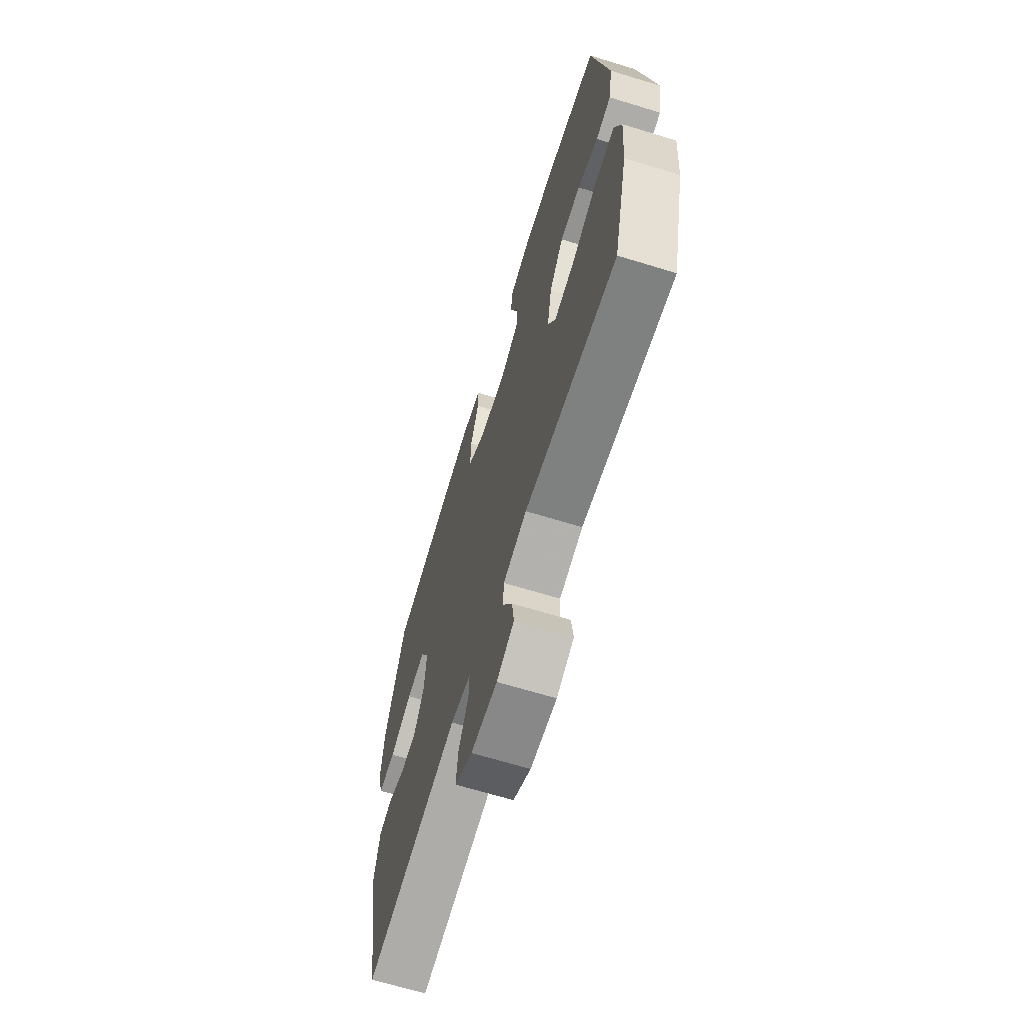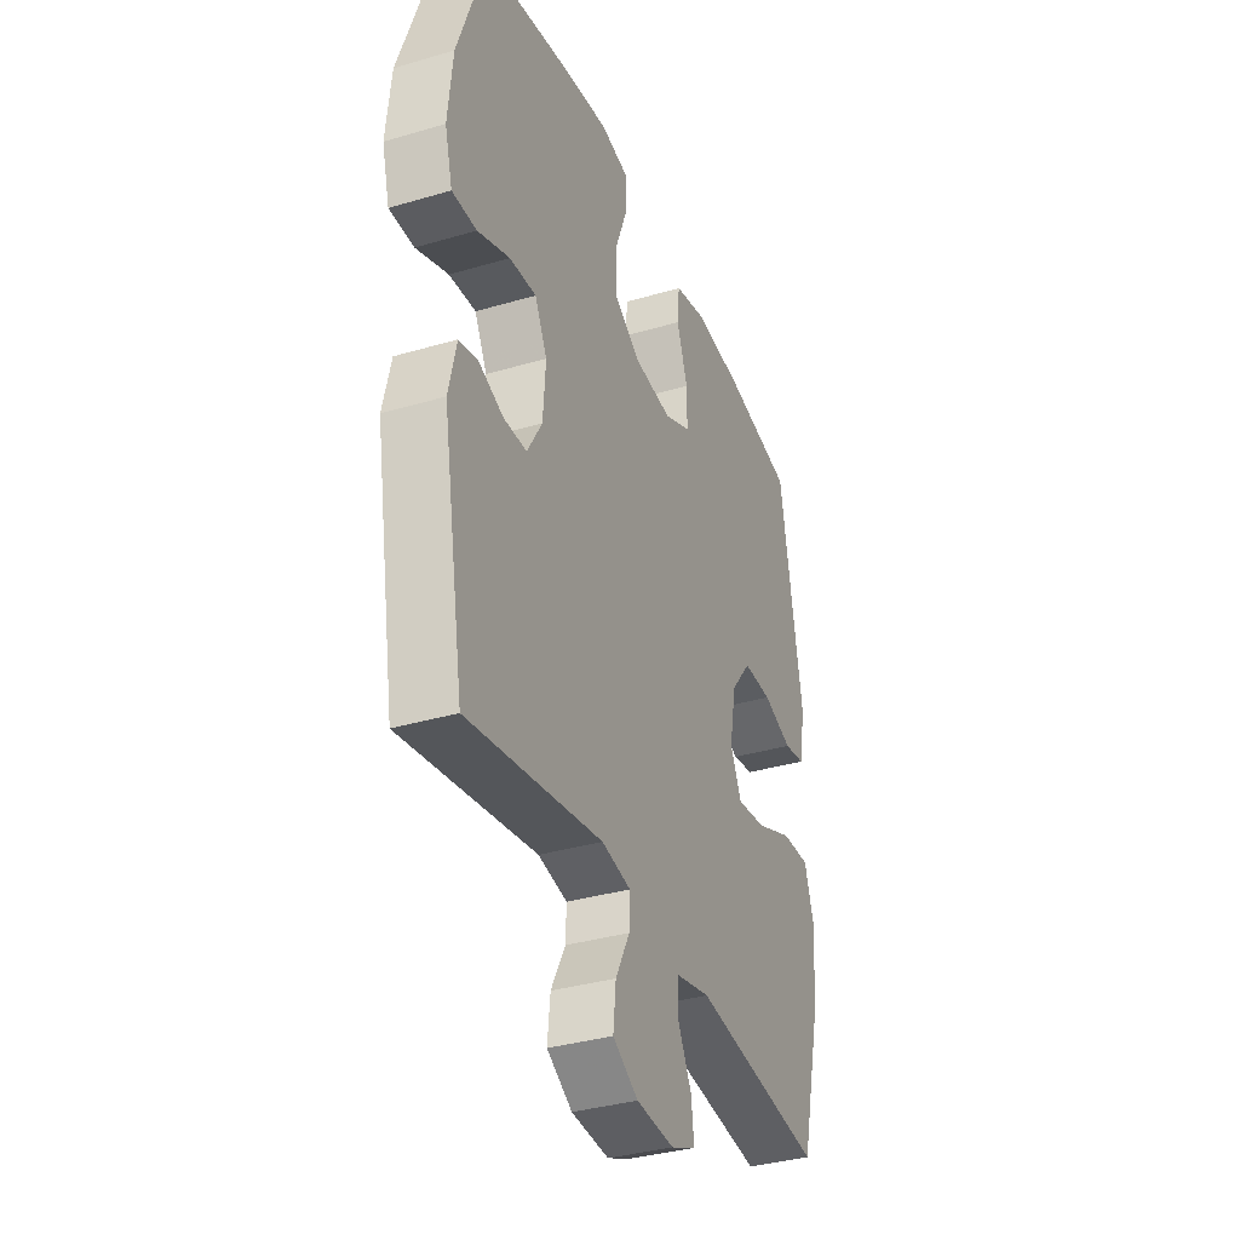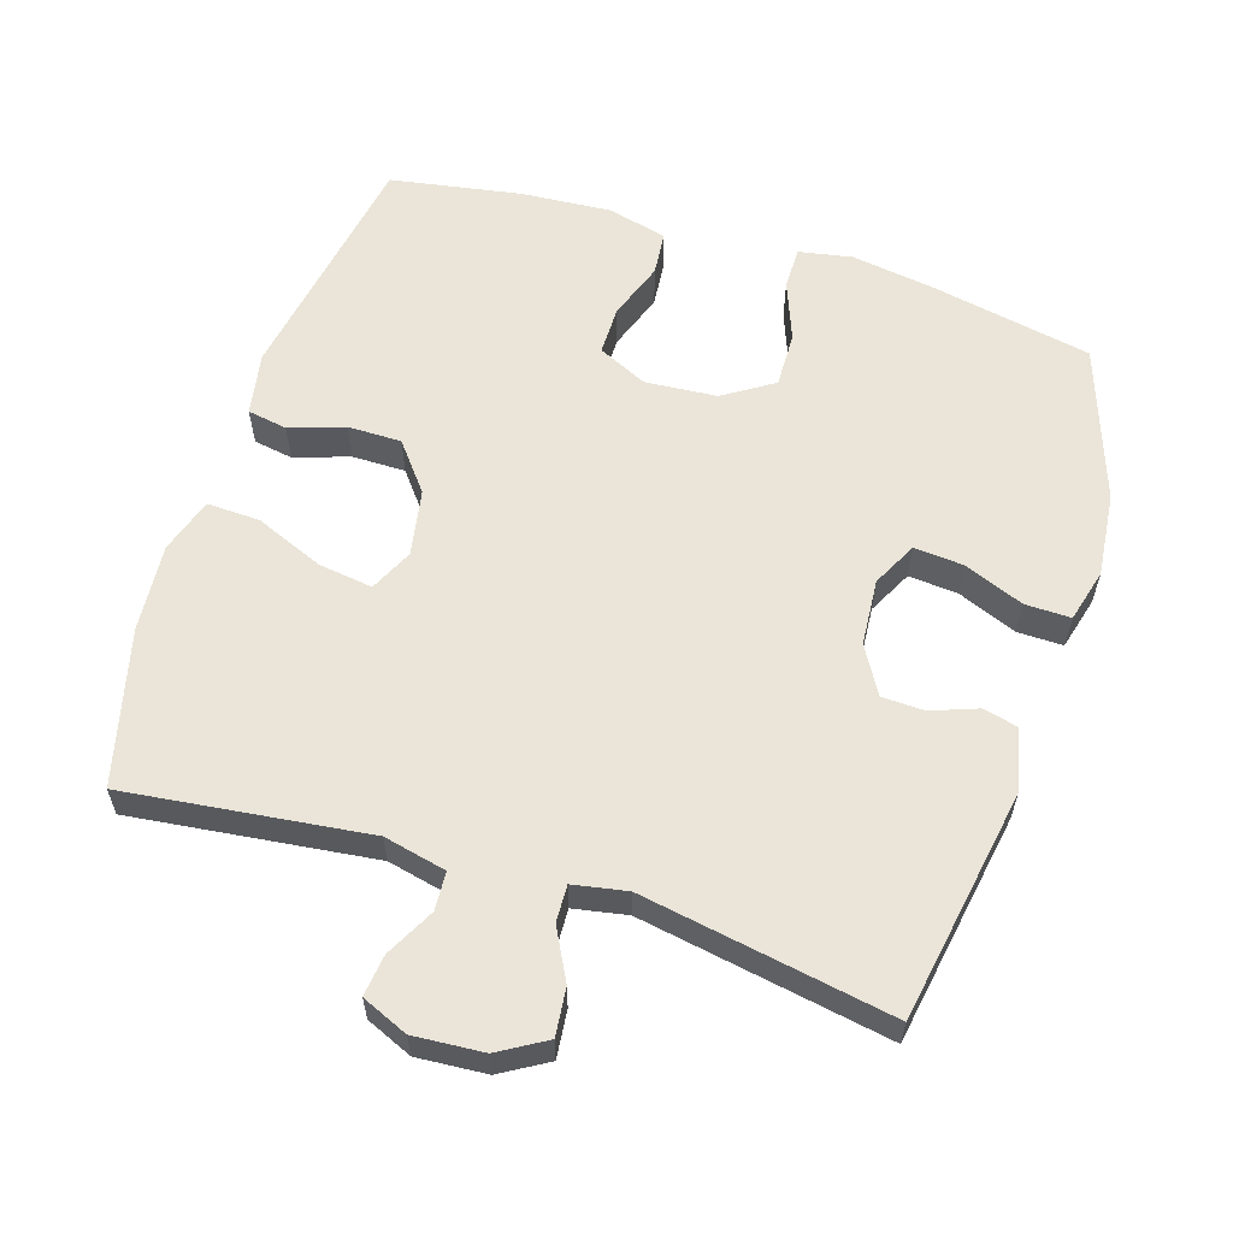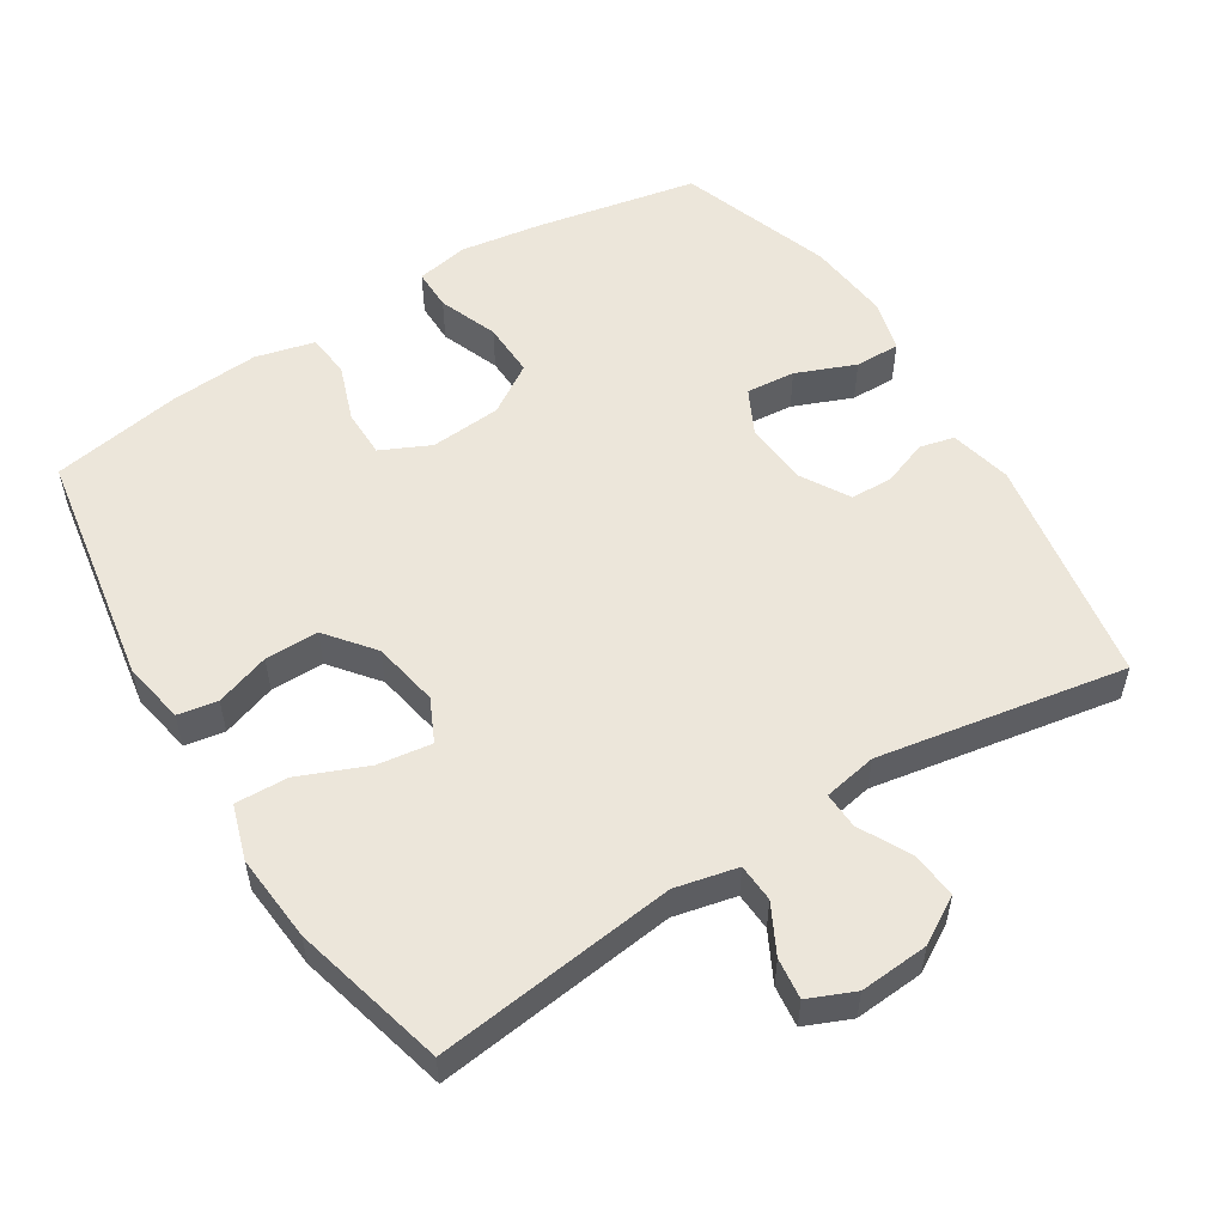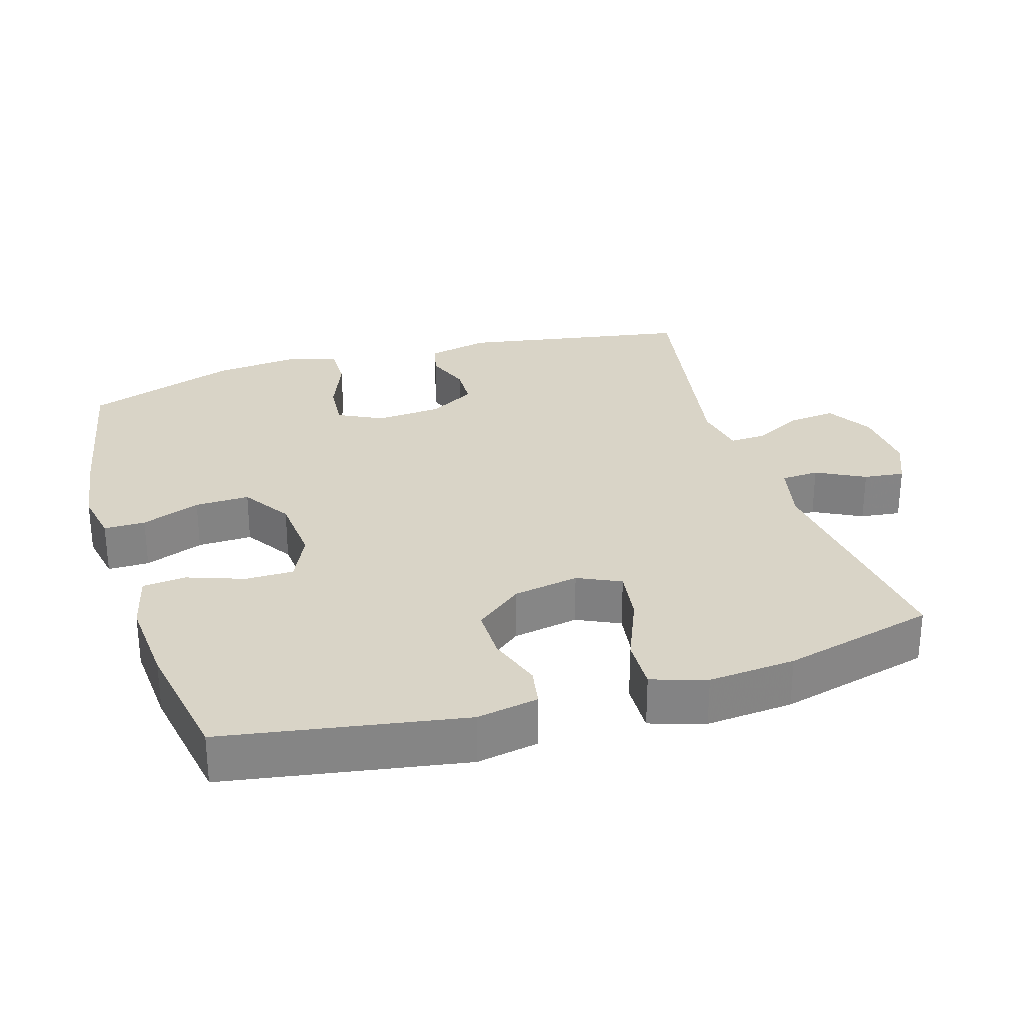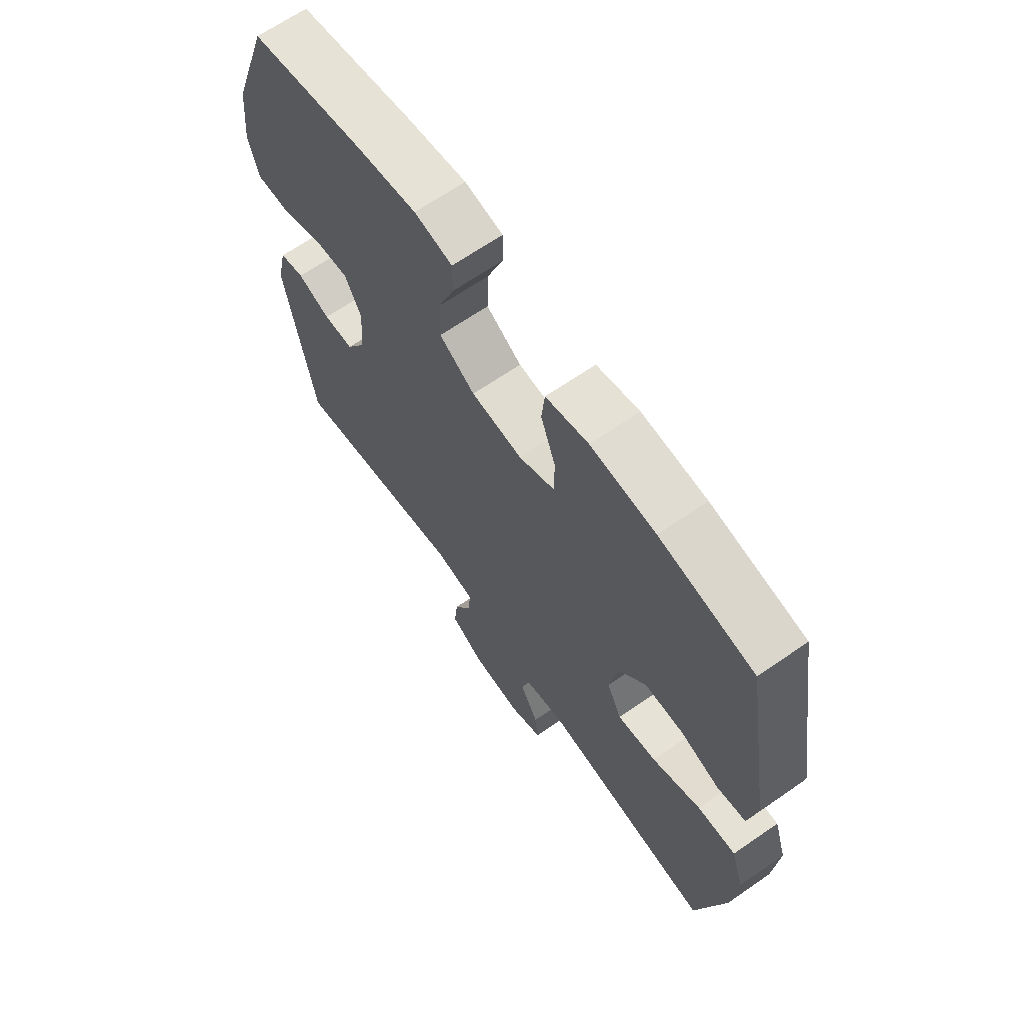
<metadata>
{"format":"obj","ext":"obj","renderer":"f3d","projection":"perspective","resolution":1024,"background":"white","views":[{"elev":-66.7,"azim":72.9,"up":"+Z"},{"elev":-35.5,"azim":-68.7,"up":"+Z"},{"elev":59.5,"azim":-162.5,"up":"+Y"},{"elev":54.4,"azim":147.8,"up":"+Y"},{"elev":28.8,"azim":72.9,"up":"+Y"},{"elev":66.3,"azim":55.2,"up":"+Z"}]}
</metadata>
<code>
v -0.5 0.07 0.5
v -0.273 0.07 0.545
v -0.155 0.07 0.563
v -0.08 0.07 0.549
v -0.08 0.07 0.49
v -0.112 0.07 0.406
v -0.114 0.07 0.328
v -0.044 0.07 0.283
v 0.057 0.07 0.275
v 0.127 0.07 0.308
v 0.127 0.07 0.377
v 0.098 0.07 0.458
v 0.104 0.07 0.52
v 0.188 0.07 0.541
v 0.315 0.07 0.532
v 0.5 0.07 0.5
v 0.558 0.07 0.16
v 0.542 0.07 0.072
v 0.486 0.07 0.062
v 0.409 0.07 0.088
v 0.333 0.07 0.088
v 0.28 0.07 0.021
v 0.263 0.07 -0.073
v 0.292 0.07 -0.134
v 0.369 0.07 -0.123
v 0.465 0.07 -0.083
v 0.54 0.07 -0.08
v 0.565 0.07 -0.158
v 0.555 0.07 -0.282
v 0.5 0.07 -0.5
v 0.158 0.07 -0.459
v 0.07 0.07 -0.479
v 0.067 0.07 -0.533
v 0.103 0.07 -0.602
v 0.11 0.07 -0.66
v 0.045 0.07 -0.688
v -0.053 0.07 -0.681
v -0.119 0.07 -0.642
v -0.112 0.07 -0.575
v -0.075 0.07 -0.504
v -0.073 0.07 -0.452
v -0.149 0.07 -0.438
v -0.5 0.07 -0.5
v -0.557 0.07 -0.172
v -0.537 0.07 -0.084
v -0.488 0.07 -0.072
v -0.423 0.07 -0.096
v -0.363 0.07 -0.094
v -0.324 0.07 -0.027
v -0.317 0.07 0.067
v -0.349 0.07 0.13
v -0.419 0.07 0.124
v -0.503 0.07 0.09
v -0.567 0.07 0.089
v -0.587 0.07 0.164
v -0.575 0.07 0.282
v -0.5 0 0.5
v -0.273 0 0.545
v -0.155 0 0.563
v -0.08 0 0.549
v -0.08 0 0.49
v -0.112 0 0.406
v -0.114 0 0.328
v -0.044 0 0.283
v 0.057 0 0.275
v 0.127 0 0.308
v 0.127 0 0.377
v 0.098 0 0.458
v 0.104 0 0.52
v 0.188 0 0.541
v 0.315 0 0.532
v 0.5 0 0.5
v 0.558 0 0.16
v 0.542 0 0.072
v 0.486 0 0.062
v 0.409 0 0.088
v 0.333 0 0.088
v 0.28 0 0.021
v 0.263 0 -0.073
v 0.292 0 -0.134
v 0.369 0 -0.123
v 0.465 0 -0.083
v 0.54 0 -0.08
v 0.565 0 -0.158
v 0.555 0 -0.282
v 0.5 0 -0.5
v 0.158 0 -0.459
v 0.07 0 -0.479
v 0.067 0 -0.533
v 0.103 0 -0.602
v 0.11 0 -0.66
v 0.045 0 -0.688
v -0.053 0 -0.681
v -0.119 0 -0.642
v -0.112 0 -0.575
v -0.075 0 -0.504
v -0.073 0 -0.452
v -0.149 0 -0.438
v -0.5 0 -0.5
v -0.557 0 -0.172
v -0.537 0 -0.084
v -0.488 0 -0.072
v -0.423 0 -0.096
v -0.363 0 -0.094
v -0.324 0 -0.027
v -0.317 0 0.067
v -0.349 0 0.13
v -0.419 0 0.124
v -0.503 0 0.09
v -0.567 0 0.089
v -0.587 0 0.164
v -0.575 0 0.282
f 52 53 54 55
f 51 52 55 56
f 44 45 46 47
f 42 43 44 47
f 41 42 47 48
f 37 38 39 40
f 37 40 41
f 36 37 41
f 33 34 35 36
f 32 33 36 41
f 31 32 41 48
f 25 26 27 28
f 24 25 28 29
f 17 18 19 20
f 17 20 21
f 16 17 21
f 15 16 21 22
f 11 12 13 14
f 10 11 14 15
f 3 4 5 6
f 3 6 7
f 2 3 7
f 51 56 1 2
f 50 51 2 7
f 49 50 7 8
f 48 49 8 9
f 31 48 9 10
f 24 29 30 31
f 23 24 31
f 22 23 31
f 10 15 22 31
f 111 110 109 108
f 112 111 108 107
f 103 102 101 100
f 103 100 99 98
f 104 103 98 97
f 96 95 94 93
f 97 96 93
f 97 93 92
f 92 91 90 89
f 97 92 89 88
f 104 97 88 87
f 84 83 82 81
f 85 84 81 80
f 76 75 74 73
f 77 76 73
f 77 73 72
f 78 77 72 71
f 70 69 68 67
f 71 70 67 66
f 62 61 60 59
f 63 62 59
f 63 59 58
f 58 57 112 107
f 63 58 107 106
f 64 63 106 105
f 65 64 105 104
f 66 65 104 87
f 87 86 85 80
f 87 80 79
f 87 79 78
f 87 78 71 66
f 1 57 58 2
f 2 58 59 3
f 3 59 60 4
f 4 60 61 5
f 5 61 62 6
f 6 62 63 7
f 7 63 64 8
f 8 64 65 9
f 9 65 66 10
f 10 66 67 11
f 11 67 68 12
f 12 68 69 13
f 13 69 70 14
f 14 70 71 15
f 15 71 72 16
f 16 72 73 17
f 17 73 74 18
f 18 74 75 19
f 19 75 76 20
f 20 76 77 21
f 21 77 78 22
f 22 78 79 23
f 23 79 80 24
f 24 80 81 25
f 25 81 82 26
f 26 82 83 27
f 27 83 84 28
f 28 84 85 29
f 29 85 86 30
f 30 86 87 31
f 31 87 88 32
f 32 88 89 33
f 33 89 90 34
f 34 90 91 35
f 35 91 92 36
f 36 92 93 37
f 37 93 94 38
f 38 94 95 39
f 39 95 96 40
f 40 96 97 41
f 41 97 98 42
f 42 98 99 43
f 43 99 100 44
f 44 100 101 45
f 45 101 102 46
f 46 102 103 47
f 47 103 104 48
f 48 104 105 49
f 49 105 106 50
f 50 106 107 51
f 51 107 108 52
f 52 108 109 53
f 53 109 110 54
f 54 110 111 55
f 55 111 112 56
f 56 112 57 1

</code>
